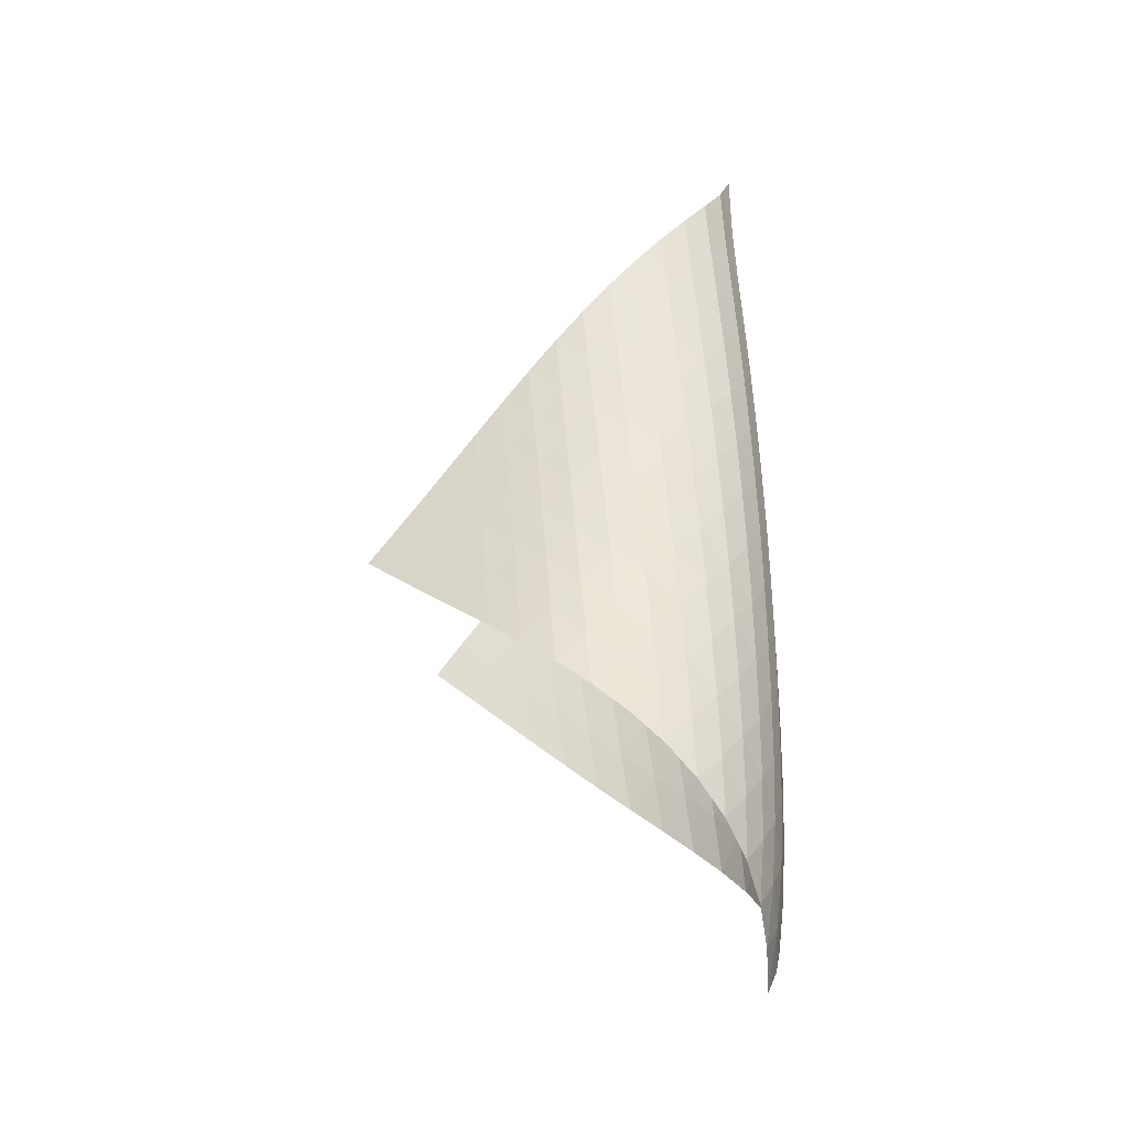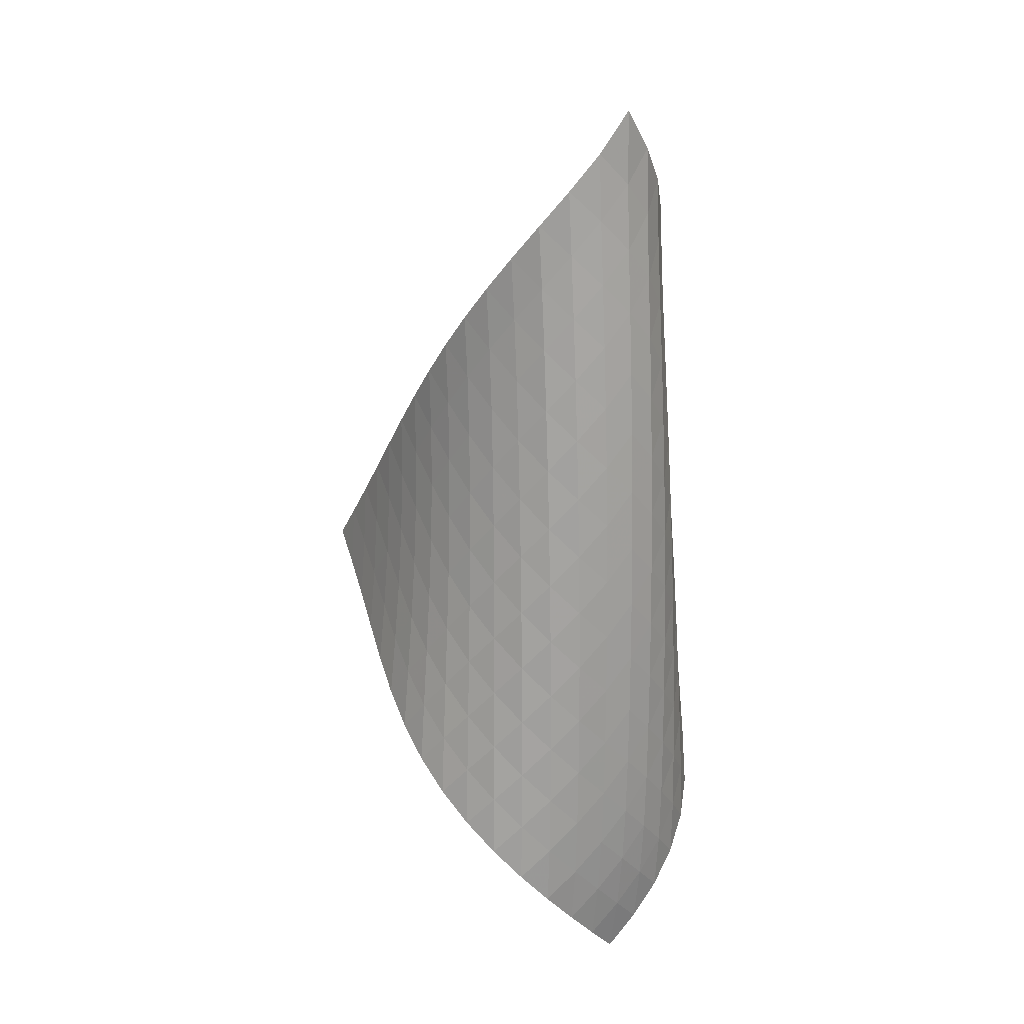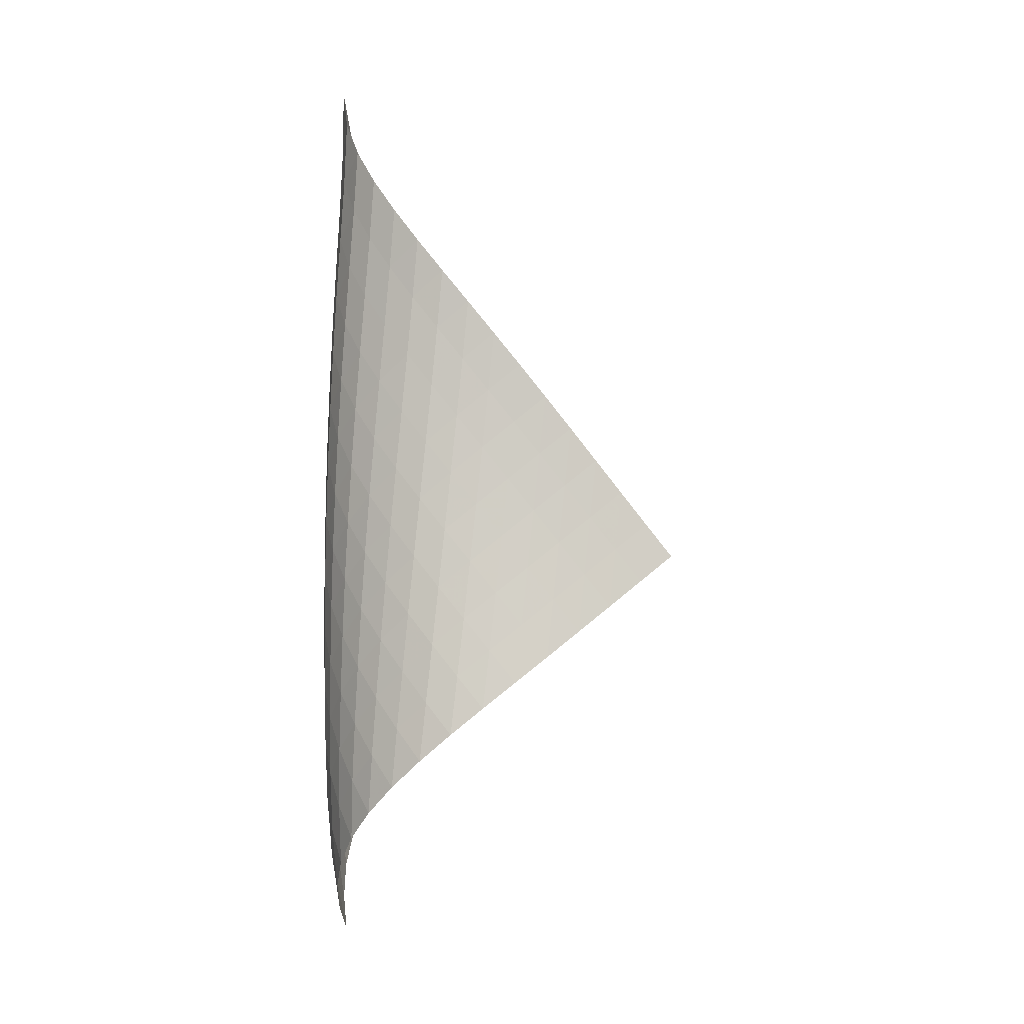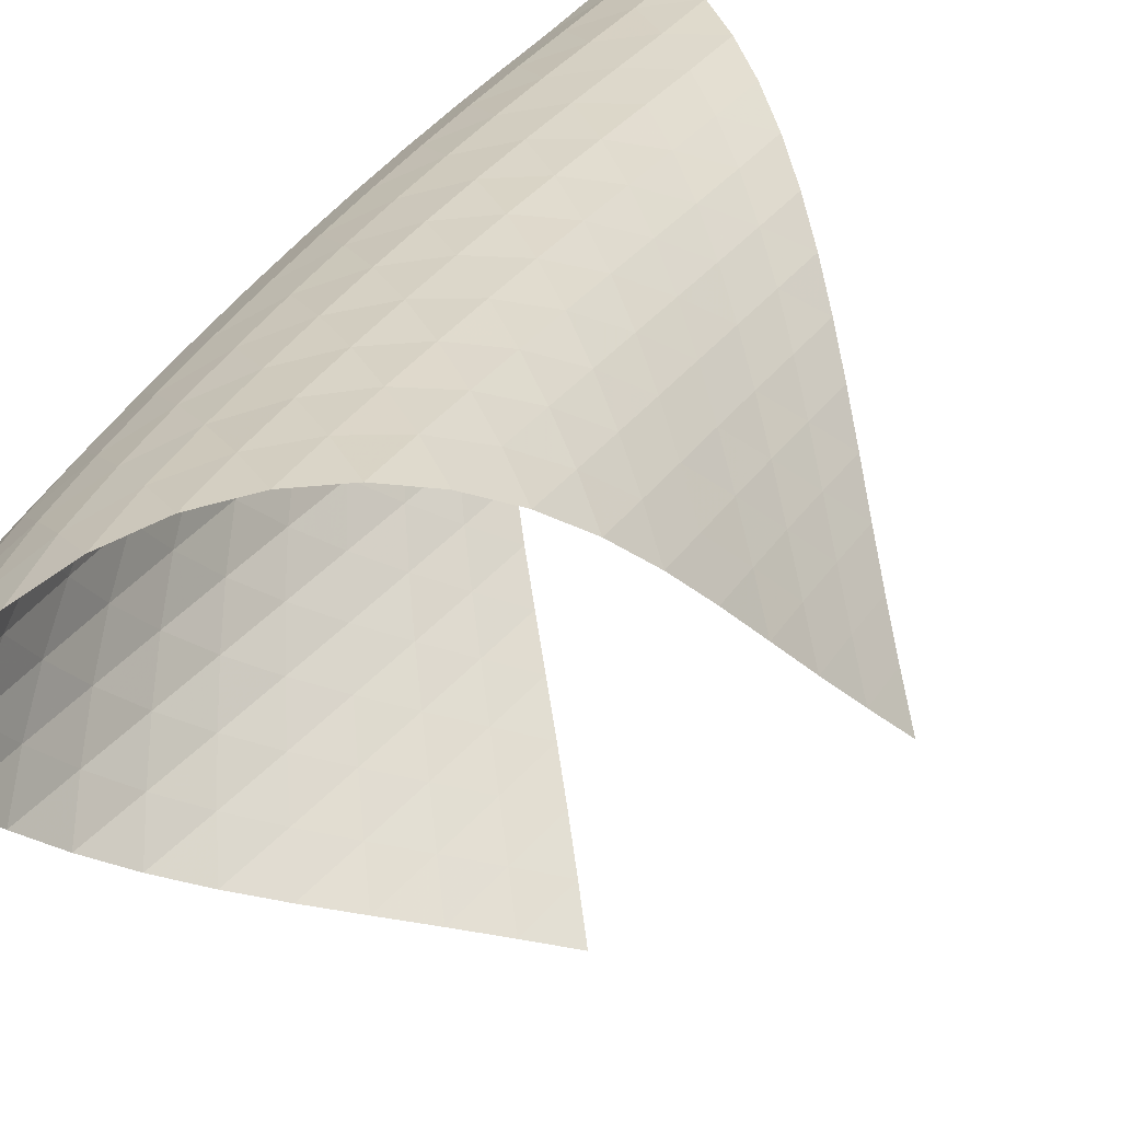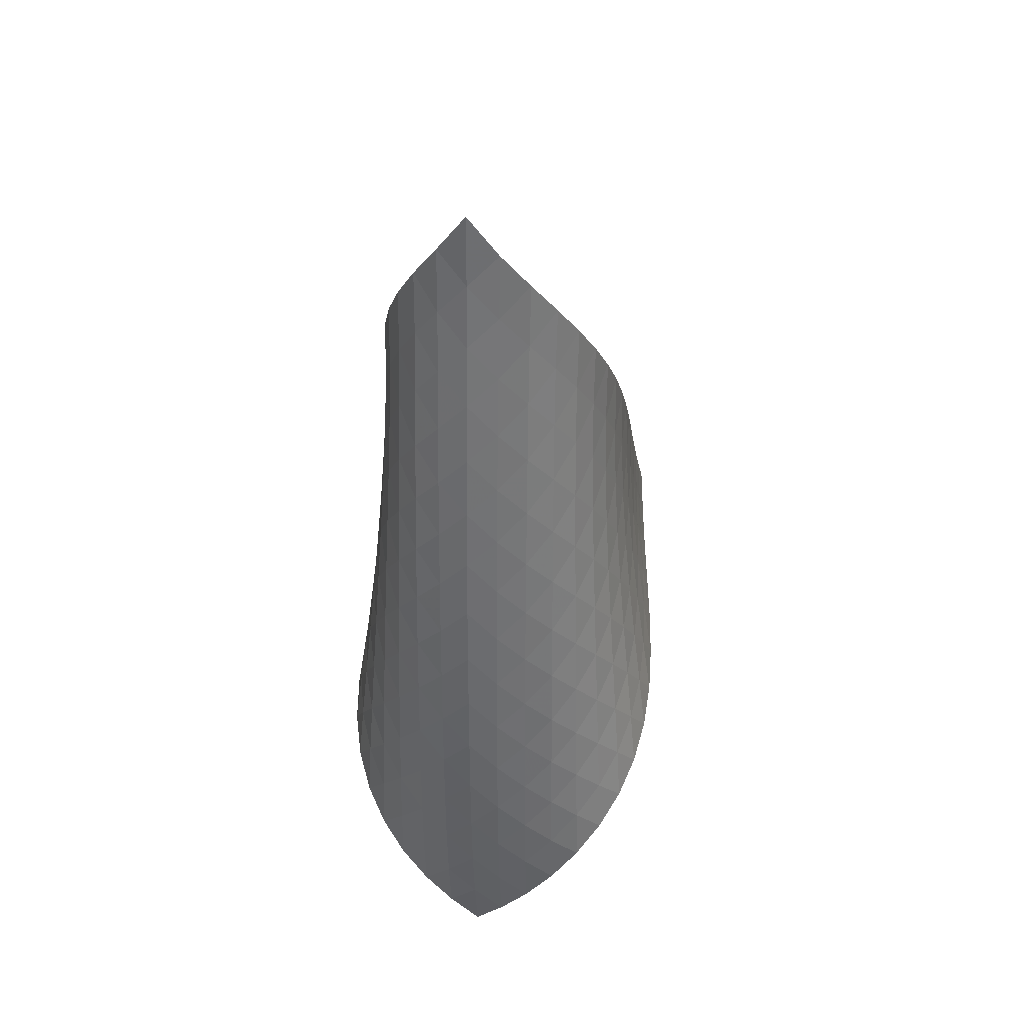
<metadata>
{"format":"obj","ext":"obj","renderer":"f3d","projection":"perspective","resolution":1024,"background":"white","views":[{"elev":-30.5,"azim":-121.9,"up":"+Y"},{"elev":20.2,"azim":-81.6,"up":"+Y"},{"elev":0.3,"azim":44.6,"up":"+Y"},{"elev":30.2,"azim":21.1,"up":"+Z"},{"elev":36.7,"azim":-32.3,"up":"+Y"}]}
</metadata>
<code>
v -6.495 -0.04921 6.495
v 0.3205 -10.43 3.13
v -3.13 -10.43 -0.3205
v -6.459 -18.93 6.459
v -3.504 -9.747 0.06636
v -3.884 -9.064 0.4451
v -4.273 -8.379 0.8161
v -4.668 -7.694 1.184
v -5.065 -7.01 1.555
v -5.457 -6.328 1.937
v -5.837 -5.649 2.338
v -6.194 -4.972 2.764
v -6.514 -4.297 3.223
v -6.778 -3.621 3.721
v -6.967 -2.944 4.256
v -7.056 -2.261 4.823
v -7.021 -1.569 5.407
v -6.84 -0.8517 5.981
v -5.981 -0.8517 6.84
v -5.407 -1.569 7.021
v -4.823 -2.261 7.056
v -4.256 -2.944 6.967
v -3.721 -3.621 6.778
v -3.223 -4.297 6.514
v -2.764 -4.972 6.194
v -2.338 -5.649 5.837
v -1.937 -6.328 5.457
v -1.555 -7.01 5.065
v -1.184 -7.694 4.668
v -0.8161 -8.379 4.273
v -0.4451 -9.064 3.884
v -0.06636 -9.747 3.504
v -0.03336 -10.95 3.721
v -0.377 -11.48 4.32
v -0.7117 -12 4.928
v -1.05 -12.52 5.535
v -1.413 -13.05 6.127
v -1.821 -13.58 6.678
v -2.289 -14.12 7.162
v -2.82 -14.69 7.548
v -3.401 -15.27 7.809
v -4.008 -15.87 7.925
v -4.61 -16.48 7.89
v -5.175 -17.09 7.707
v -5.675 -17.71 7.388
v -6.1 -18.33 6.961
v -6.961 -18.33 6.1
v -7.388 -17.71 5.675
v -7.707 -17.09 5.175
v -7.89 -16.48 4.61
v -7.925 -15.87 4.008
v -7.809 -15.27 3.401
v -7.548 -14.69 2.82
v -7.162 -14.12 2.289
v -6.678 -13.58 1.821
v -6.127 -13.05 1.413
v -5.535 -12.52 1.05
v -4.928 -12 0.7117
v -4.32 -11.48 0.377
v -3.721 -10.95 0.03336
v -6.514 -1.486 6.514
v -6.877 -2.16 6.031
v -7.072 -2.836 5.473
v -7.116 -3.51 4.895
v -7.036 -4.182 4.329
v -6.857 -4.854 3.791
v -6.605 -5.525 3.289
v -6.301 -6.198 2.822
v -5.96 -6.873 2.386
v -5.598 -7.55 1.974
v -5.224 -8.229 1.578
v -4.845 -8.911 1.192
v -4.467 -9.593 0.8085
v -4.092 -10.27 0.4228
v -6.031 -2.16 6.877
v -6.563 -2.788 6.563
v -6.94 -3.436 6.093
v -7.146 -4.093 5.539
v -7.201 -4.755 4.96
v -7.13 -5.419 4.39
v -6.964 -6.084 3.846
v -6.726 -6.751 3.336
v -6.437 -7.42 2.859
v -6.114 -8.091 2.41
v -5.769 -8.766 1.984
v -5.412 -9.442 1.573
v -5.05 -10.12 1.171
v -4.685 -10.8 0.7732
v -5.473 -2.836 7.072
v -6.093 -3.436 6.94
v -6.622 -4.059 6.622
v -7.003 -4.698 6.153
v -7.221 -5.345 5.6
v -7.29 -5.998 5.018
v -7.237 -6.653 4.442
v -7.089 -7.312 3.889
v -6.869 -7.973 3.366
v -6.6 -8.637 2.874
v -6.295 -9.305 2.41
v -5.969 -9.975 1.966
v -5.629 -10.65 1.539
v -5.282 -11.32 1.121
v -4.895 -3.51 7.116
v -5.539 -4.093 7.146
v -6.153 -4.698 7.003
v -6.675 -5.319 6.675
v -7.058 -5.952 6.206
v -7.288 -6.593 5.654
v -7.377 -7.238 5.07
v -7.346 -7.886 4.486
v -7.222 -8.537 3.921
v -7.026 -9.192 3.383
v -6.78 -9.851 2.874
v -6.498 -10.51 2.39
v -6.192 -11.18 1.927
v -5.871 -11.85 1.481
v -4.329 -4.182 7.036
v -4.96 -4.755 7.201
v -5.6 -5.345 7.221
v -6.206 -5.952 7.058
v -6.72 -6.573 6.72
v -7.104 -7.203 6.25
v -7.347 -7.838 5.7
v -7.456 -8.476 5.114
v -7.452 -9.117 4.524
v -7.355 -9.761 3.947
v -7.189 -10.41 3.392
v -6.97 -11.06 2.863
v -6.714 -11.72 2.358
v -6.432 -12.38 1.874
v -3.791 -4.854 6.857
v -4.39 -5.419 7.13
v -5.018 -5.998 7.29
v -5.654 -6.593 7.288
v -6.25 -7.203 7.104
v -6.756 -7.823 6.756
v -7.141 -8.45 6.285
v -7.396 -9.08 5.737
v -7.527 -9.713 5.151
v -7.55 -10.35 4.555
v -7.485 -10.98 3.967
v -7.351 -11.63 3.396
v -7.165 -12.27 2.847
v -6.939 -12.92 2.321
v -3.289 -5.525 6.605
v -3.846 -6.084 6.964
v -4.442 -6.653 7.237
v -5.07 -7.238 7.377
v -5.7 -7.838 7.347
v -6.285 -8.45 7.141
v -6.783 -9.071 6.783
v -7.169 -9.695 6.311
v -7.435 -10.32 5.765
v -7.587 -10.95 5.18
v -7.638 -11.58 4.58
v -7.607 -12.21 3.983
v -7.511 -12.84 3.398
v -7.362 -13.48 2.831
v -2.822 -6.198 6.301
v -3.336 -6.751 6.726
v -3.889 -7.312 7.089
v -4.486 -7.886 7.346
v -5.114 -8.476 7.456
v -5.737 -9.08 7.396
v -6.311 -9.695 7.169
v -6.801 -10.32 6.801
v -7.187 -10.94 6.328
v -7.464 -11.56 5.785
v -7.636 -12.18 5.201
v -7.718 -12.8 4.6
v -7.725 -13.43 3.996
v -7.668 -14.05 3.399
v -2.386 -6.873 5.96
v -2.859 -7.42 6.437
v -3.366 -7.973 6.869
v -3.921 -8.537 7.222
v -4.524 -9.117 7.452
v -5.151 -9.713 7.527
v -5.765 -10.32 7.435
v -6.328 -10.94 7.187
v -6.81 -11.56 6.81
v -7.196 -12.18 6.336
v -7.483 -12.8 5.795
v -7.677 -13.41 5.214
v -7.792 -14.03 4.613
v -7.836 -14.65 4.005
v -1.974 -7.55 5.598
v -2.41 -8.091 6.114
v -2.874 -8.637 6.6
v -3.383 -9.192 7.026
v -3.947 -9.761 7.355
v -4.555 -10.35 7.55
v -5.18 -10.95 7.587
v -5.785 -11.56 7.464
v -6.336 -12.18 7.196
v -6.81 -12.8 6.81
v -7.196 -13.42 6.334
v -7.493 -14.03 5.796
v -7.71 -14.64 5.219
v -7.856 -15.25 4.619
v -1.578 -8.229 5.224
v -1.984 -8.766 5.769
v -2.41 -9.305 6.295
v -2.874 -9.851 6.78
v -3.392 -10.41 7.189
v -3.967 -10.98 7.485
v -4.58 -11.58 7.638
v -5.201 -12.18 7.636
v -5.795 -12.8 7.483
v -6.334 -13.42 7.196
v -6.8 -14.04 6.8
v -7.184 -14.65 6.321
v -7.491 -15.26 5.785
v -7.727 -15.87 5.211
v -1.192 -8.911 4.845
v -1.573 -9.442 5.412
v -1.966 -9.975 5.969
v -2.39 -10.51 6.498
v -2.863 -11.06 6.97
v -3.396 -11.63 7.351
v -3.983 -12.21 7.607
v -4.6 -12.8 7.718
v -5.214 -13.41 7.677
v -5.796 -14.03 7.493
v -6.321 -14.65 7.184
v -6.775 -15.27 6.775
v -7.154 -15.89 6.29
v -7.464 -16.49 5.752
v -0.8085 -9.593 4.467
v -1.171 -10.12 5.05
v -1.539 -10.65 5.629
v -1.927 -11.18 6.192
v -2.358 -11.72 6.714
v -2.847 -12.27 7.165
v -3.398 -12.84 7.511
v -3.996 -13.43 7.725
v -4.613 -14.03 7.792
v -5.219 -14.64 7.71
v -5.785 -15.26 7.491
v -6.29 -15.89 7.154
v -6.723 -16.5 6.723
v -7.086 -17.11 6.223
v -0.4228 -10.27 4.092
v -0.7732 -10.8 4.685
v -1.121 -11.32 5.282
v -1.481 -11.85 5.871
v -1.874 -12.38 6.432
v -2.321 -12.92 6.939
v -2.831 -13.48 7.362
v -3.399 -14.05 7.668
v -4.005 -14.65 7.836
v -4.619 -15.25 7.856
v -5.211 -15.87 7.727
v -5.752 -16.49 7.464
v -6.223 -17.11 7.086
v -6.621 -17.73 6.621
f 256 46 4
f 256 4 47
f 5 74 60
f 5 60 3
f 74 88 59
f 74 59 60
f 88 102 58
f 88 58 59
f 102 116 57
f 102 57 58
f 116 130 56
f 116 56 57
f 130 144 55
f 130 55 56
f 144 158 54
f 144 54 55
f 158 172 53
f 158 53 54
f 172 186 52
f 172 52 53
f 186 200 51
f 186 51 52
f 200 214 50
f 200 50 51
f 214 228 49
f 214 49 50
f 228 242 48
f 228 48 49
f 242 256 47
f 242 47 48
f 1 19 61
f 1 61 18
f 18 61 62
f 18 62 17
f 17 62 63
f 17 63 16
f 16 63 64
f 16 64 15
f 15 64 65
f 15 65 14
f 14 65 66
f 14 66 13
f 13 66 67
f 13 67 12
f 12 67 68
f 12 68 11
f 11 68 69
f 11 69 10
f 10 69 70
f 10 70 9
f 9 70 71
f 9 71 8
f 8 71 72
f 8 72 7
f 7 72 73
f 7 73 6
f 6 73 74
f 6 74 5
f 19 20 75
f 19 75 61
f 61 75 76
f 61 76 62
f 62 76 77
f 62 77 63
f 63 77 78
f 63 78 64
f 64 78 79
f 64 79 65
f 65 79 80
f 65 80 66
f 66 80 81
f 66 81 67
f 67 81 82
f 67 82 68
f 68 82 83
f 68 83 69
f 69 83 84
f 69 84 70
f 70 84 85
f 70 85 71
f 71 85 86
f 71 86 72
f 72 86 87
f 72 87 73
f 73 87 88
f 73 88 74
f 20 21 89
f 20 89 75
f 75 89 90
f 75 90 76
f 76 90 91
f 76 91 77
f 77 91 92
f 77 92 78
f 78 92 93
f 78 93 79
f 79 93 94
f 79 94 80
f 80 94 95
f 80 95 81
f 81 95 96
f 81 96 82
f 82 96 97
f 82 97 83
f 83 97 98
f 83 98 84
f 84 98 99
f 84 99 85
f 85 99 100
f 85 100 86
f 86 100 101
f 86 101 87
f 87 101 102
f 87 102 88
f 21 22 103
f 21 103 89
f 89 103 104
f 89 104 90
f 90 104 105
f 90 105 91
f 91 105 106
f 91 106 92
f 92 106 107
f 92 107 93
f 93 107 108
f 93 108 94
f 94 108 109
f 94 109 95
f 95 109 110
f 95 110 96
f 96 110 111
f 96 111 97
f 97 111 112
f 97 112 98
f 98 112 113
f 98 113 99
f 99 113 114
f 99 114 100
f 100 114 115
f 100 115 101
f 101 115 116
f 101 116 102
f 22 23 117
f 22 117 103
f 103 117 118
f 103 118 104
f 104 118 119
f 104 119 105
f 105 119 120
f 105 120 106
f 106 120 121
f 106 121 107
f 107 121 122
f 107 122 108
f 108 122 123
f 108 123 109
f 109 123 124
f 109 124 110
f 110 124 125
f 110 125 111
f 111 125 126
f 111 126 112
f 112 126 127
f 112 127 113
f 113 127 128
f 113 128 114
f 114 128 129
f 114 129 115
f 115 129 130
f 115 130 116
f 23 24 131
f 23 131 117
f 117 131 132
f 117 132 118
f 118 132 133
f 118 133 119
f 119 133 134
f 119 134 120
f 120 134 135
f 120 135 121
f 121 135 136
f 121 136 122
f 122 136 137
f 122 137 123
f 123 137 138
f 123 138 124
f 124 138 139
f 124 139 125
f 125 139 140
f 125 140 126
f 126 140 141
f 126 141 127
f 127 141 142
f 127 142 128
f 128 142 143
f 128 143 129
f 129 143 144
f 129 144 130
f 24 25 145
f 24 145 131
f 131 145 146
f 131 146 132
f 132 146 147
f 132 147 133
f 133 147 148
f 133 148 134
f 134 148 149
f 134 149 135
f 135 149 150
f 135 150 136
f 136 150 151
f 136 151 137
f 137 151 152
f 137 152 138
f 138 152 153
f 138 153 139
f 139 153 154
f 139 154 140
f 140 154 155
f 140 155 141
f 141 155 156
f 141 156 142
f 142 156 157
f 142 157 143
f 143 157 158
f 143 158 144
f 25 26 159
f 25 159 145
f 145 159 160
f 145 160 146
f 146 160 161
f 146 161 147
f 147 161 162
f 147 162 148
f 148 162 163
f 148 163 149
f 149 163 164
f 149 164 150
f 150 164 165
f 150 165 151
f 151 165 166
f 151 166 152
f 152 166 167
f 152 167 153
f 153 167 168
f 153 168 154
f 154 168 169
f 154 169 155
f 155 169 170
f 155 170 156
f 156 170 171
f 156 171 157
f 157 171 172
f 157 172 158
f 26 27 173
f 26 173 159
f 159 173 174
f 159 174 160
f 160 174 175
f 160 175 161
f 161 175 176
f 161 176 162
f 162 176 177
f 162 177 163
f 163 177 178
f 163 178 164
f 164 178 179
f 164 179 165
f 165 179 180
f 165 180 166
f 166 180 181
f 166 181 167
f 167 181 182
f 167 182 168
f 168 182 183
f 168 183 169
f 169 183 184
f 169 184 170
f 170 184 185
f 170 185 171
f 171 185 186
f 171 186 172
f 27 28 187
f 27 187 173
f 173 187 188
f 173 188 174
f 174 188 189
f 174 189 175
f 175 189 190
f 175 190 176
f 176 190 191
f 176 191 177
f 177 191 192
f 177 192 178
f 178 192 193
f 178 193 179
f 179 193 194
f 179 194 180
f 180 194 195
f 180 195 181
f 181 195 196
f 181 196 182
f 182 196 197
f 182 197 183
f 183 197 198
f 183 198 184
f 184 198 199
f 184 199 185
f 185 199 200
f 185 200 186
f 28 29 201
f 28 201 187
f 187 201 202
f 187 202 188
f 188 202 203
f 188 203 189
f 189 203 204
f 189 204 190
f 190 204 205
f 190 205 191
f 191 205 206
f 191 206 192
f 192 206 207
f 192 207 193
f 193 207 208
f 193 208 194
f 194 208 209
f 194 209 195
f 195 209 210
f 195 210 196
f 196 210 211
f 196 211 197
f 197 211 212
f 197 212 198
f 198 212 213
f 198 213 199
f 199 213 214
f 199 214 200
f 29 30 215
f 29 215 201
f 201 215 216
f 201 216 202
f 202 216 217
f 202 217 203
f 203 217 218
f 203 218 204
f 204 218 219
f 204 219 205
f 205 219 220
f 205 220 206
f 206 220 221
f 206 221 207
f 207 221 222
f 207 222 208
f 208 222 223
f 208 223 209
f 209 223 224
f 209 224 210
f 210 224 225
f 210 225 211
f 211 225 226
f 211 226 212
f 212 226 227
f 212 227 213
f 213 227 228
f 213 228 214
f 30 31 229
f 30 229 215
f 215 229 230
f 215 230 216
f 216 230 231
f 216 231 217
f 217 231 232
f 217 232 218
f 218 232 233
f 218 233 219
f 219 233 234
f 219 234 220
f 220 234 235
f 220 235 221
f 221 235 236
f 221 236 222
f 222 236 237
f 222 237 223
f 223 237 238
f 223 238 224
f 224 238 239
f 224 239 225
f 225 239 240
f 225 240 226
f 226 240 241
f 226 241 227
f 227 241 242
f 227 242 228
f 31 32 243
f 31 243 229
f 229 243 244
f 229 244 230
f 230 244 245
f 230 245 231
f 231 245 246
f 231 246 232
f 232 246 247
f 232 247 233
f 233 247 248
f 233 248 234
f 234 248 249
f 234 249 235
f 235 249 250
f 235 250 236
f 236 250 251
f 236 251 237
f 237 251 252
f 237 252 238
f 238 252 253
f 238 253 239
f 239 253 254
f 239 254 240
f 240 254 255
f 240 255 241
f 241 255 256
f 241 256 242
f 32 2 33
f 32 33 243
f 243 33 34
f 243 34 244
f 244 34 35
f 244 35 245
f 245 35 36
f 245 36 246
f 246 36 37
f 246 37 247
f 247 37 38
f 247 38 248
f 248 38 39
f 248 39 249
f 249 39 40
f 249 40 250
f 250 40 41
f 250 41 251
f 251 41 42
f 251 42 252
f 252 42 43
f 252 43 253
f 253 43 44
f 253 44 254
f 254 44 45
f 254 45 255
f 255 45 46
f 255 46 256

</code>
